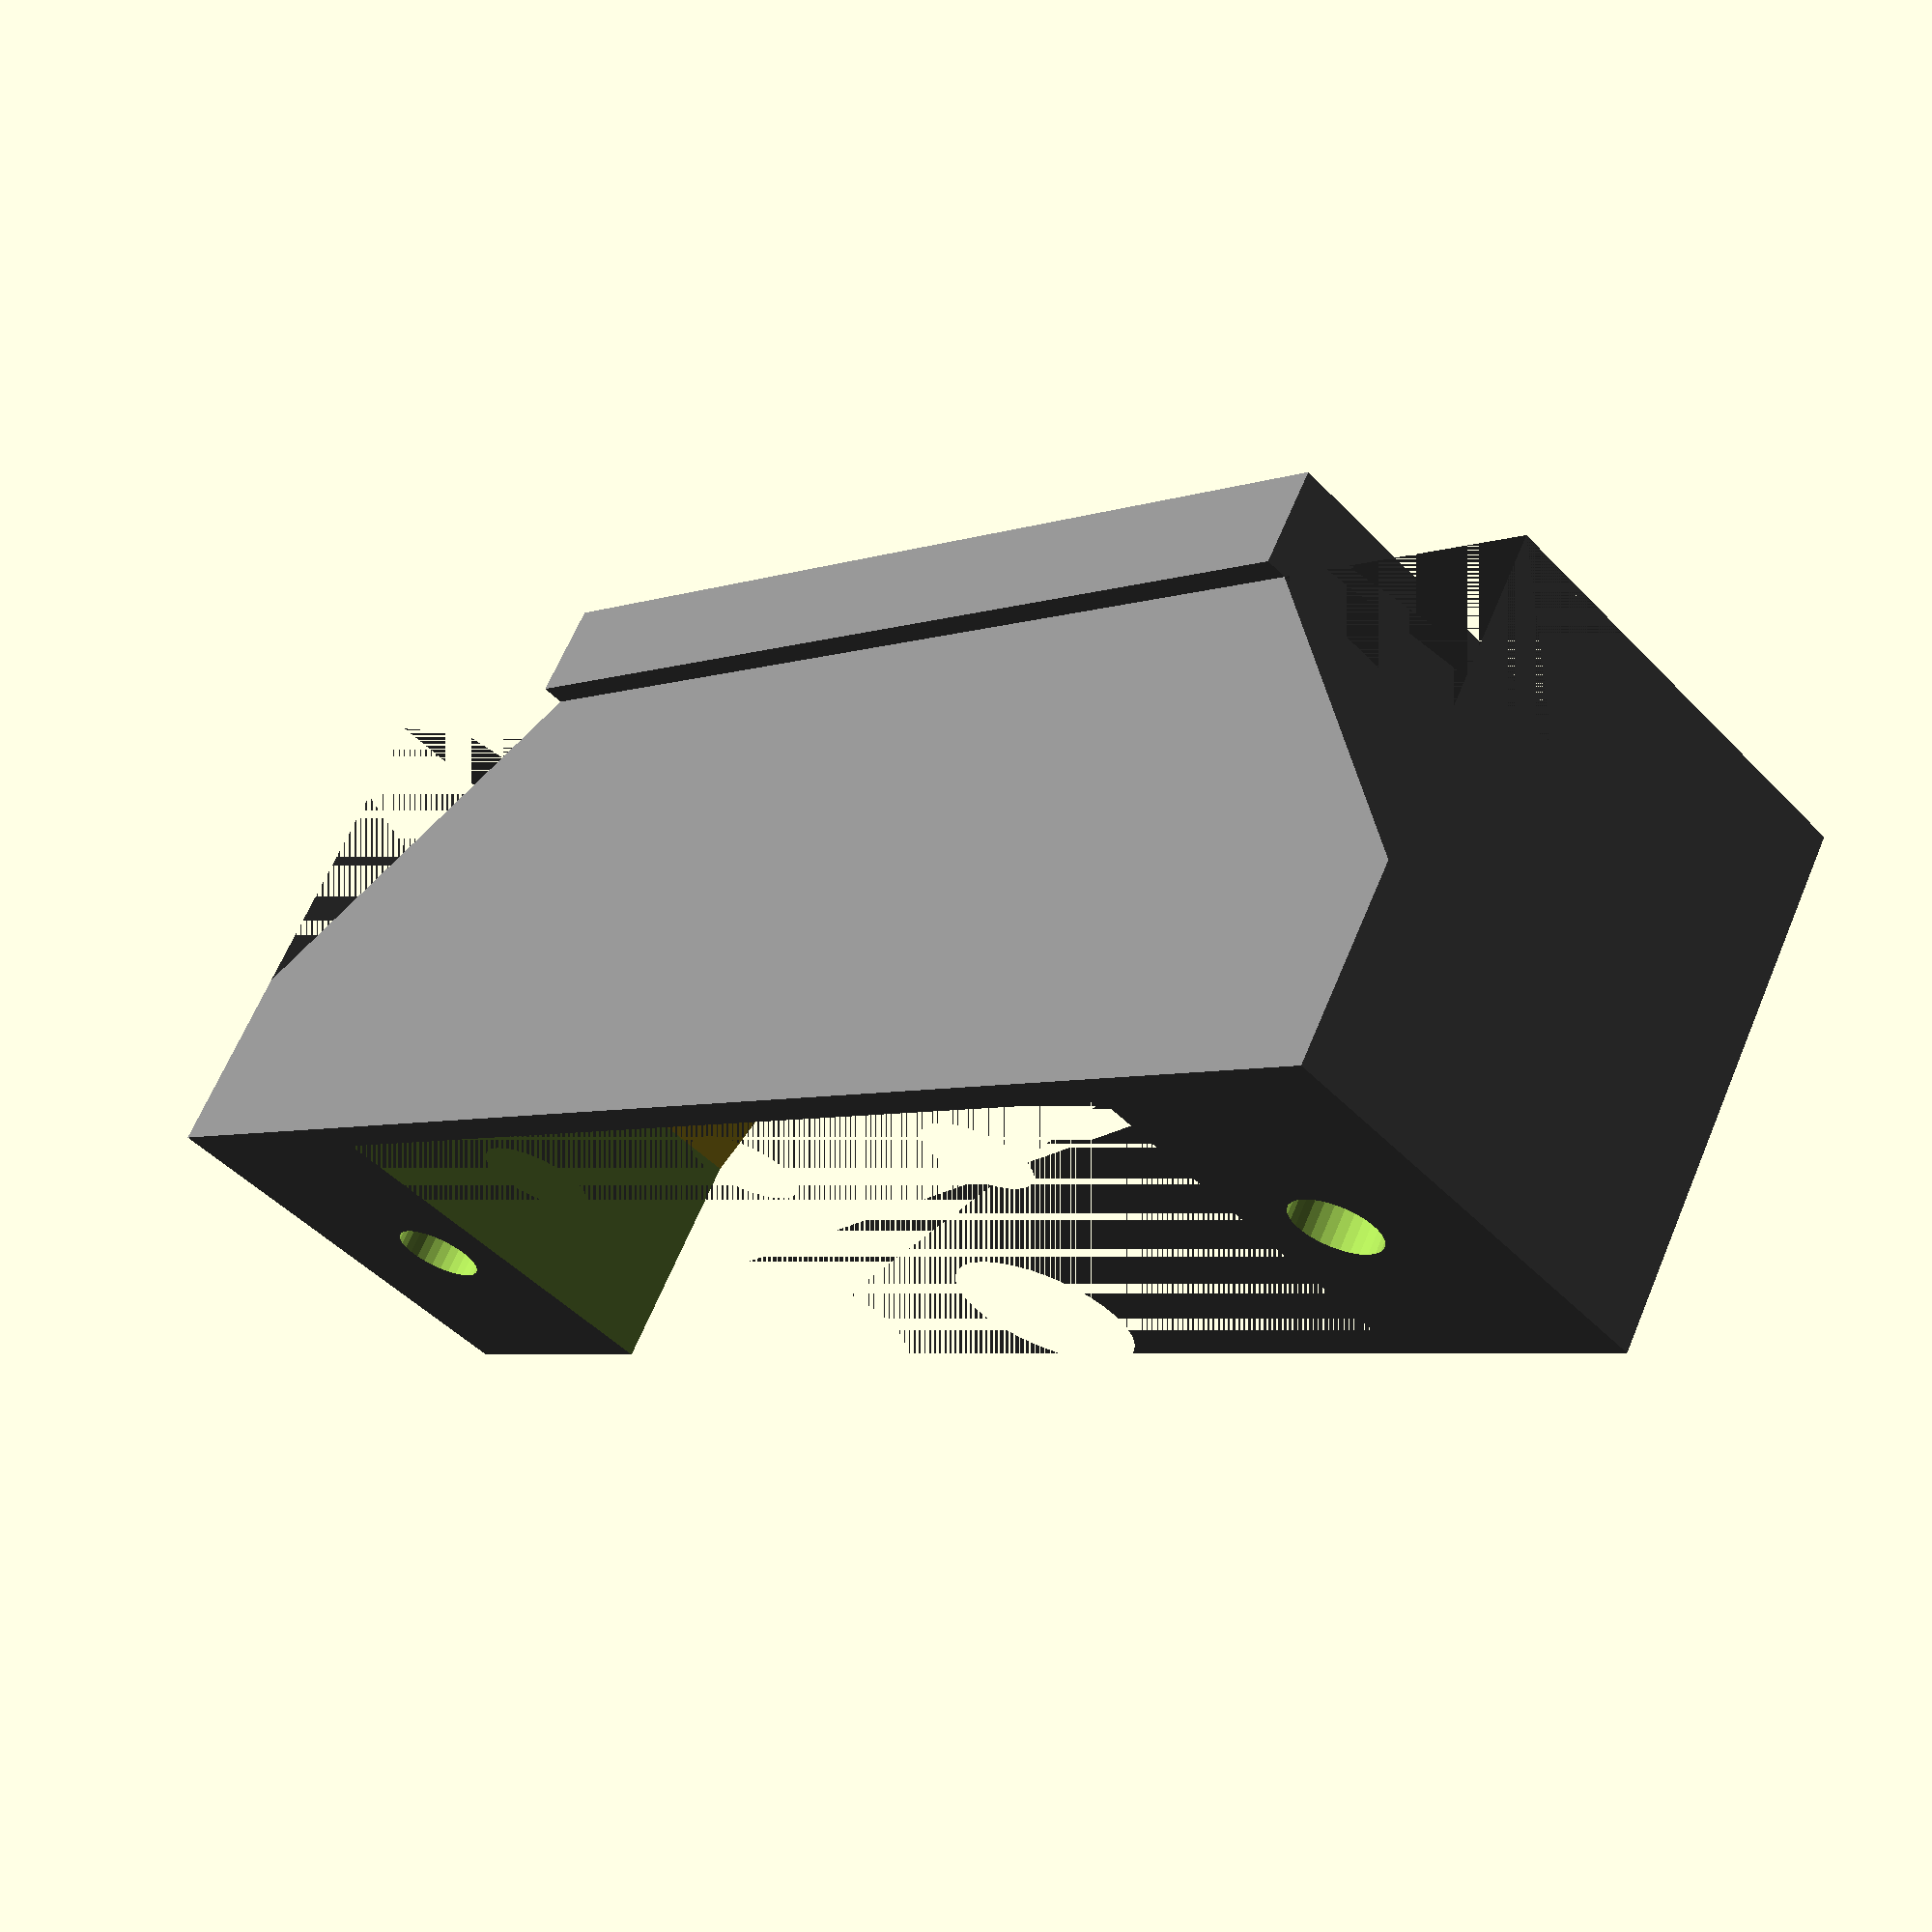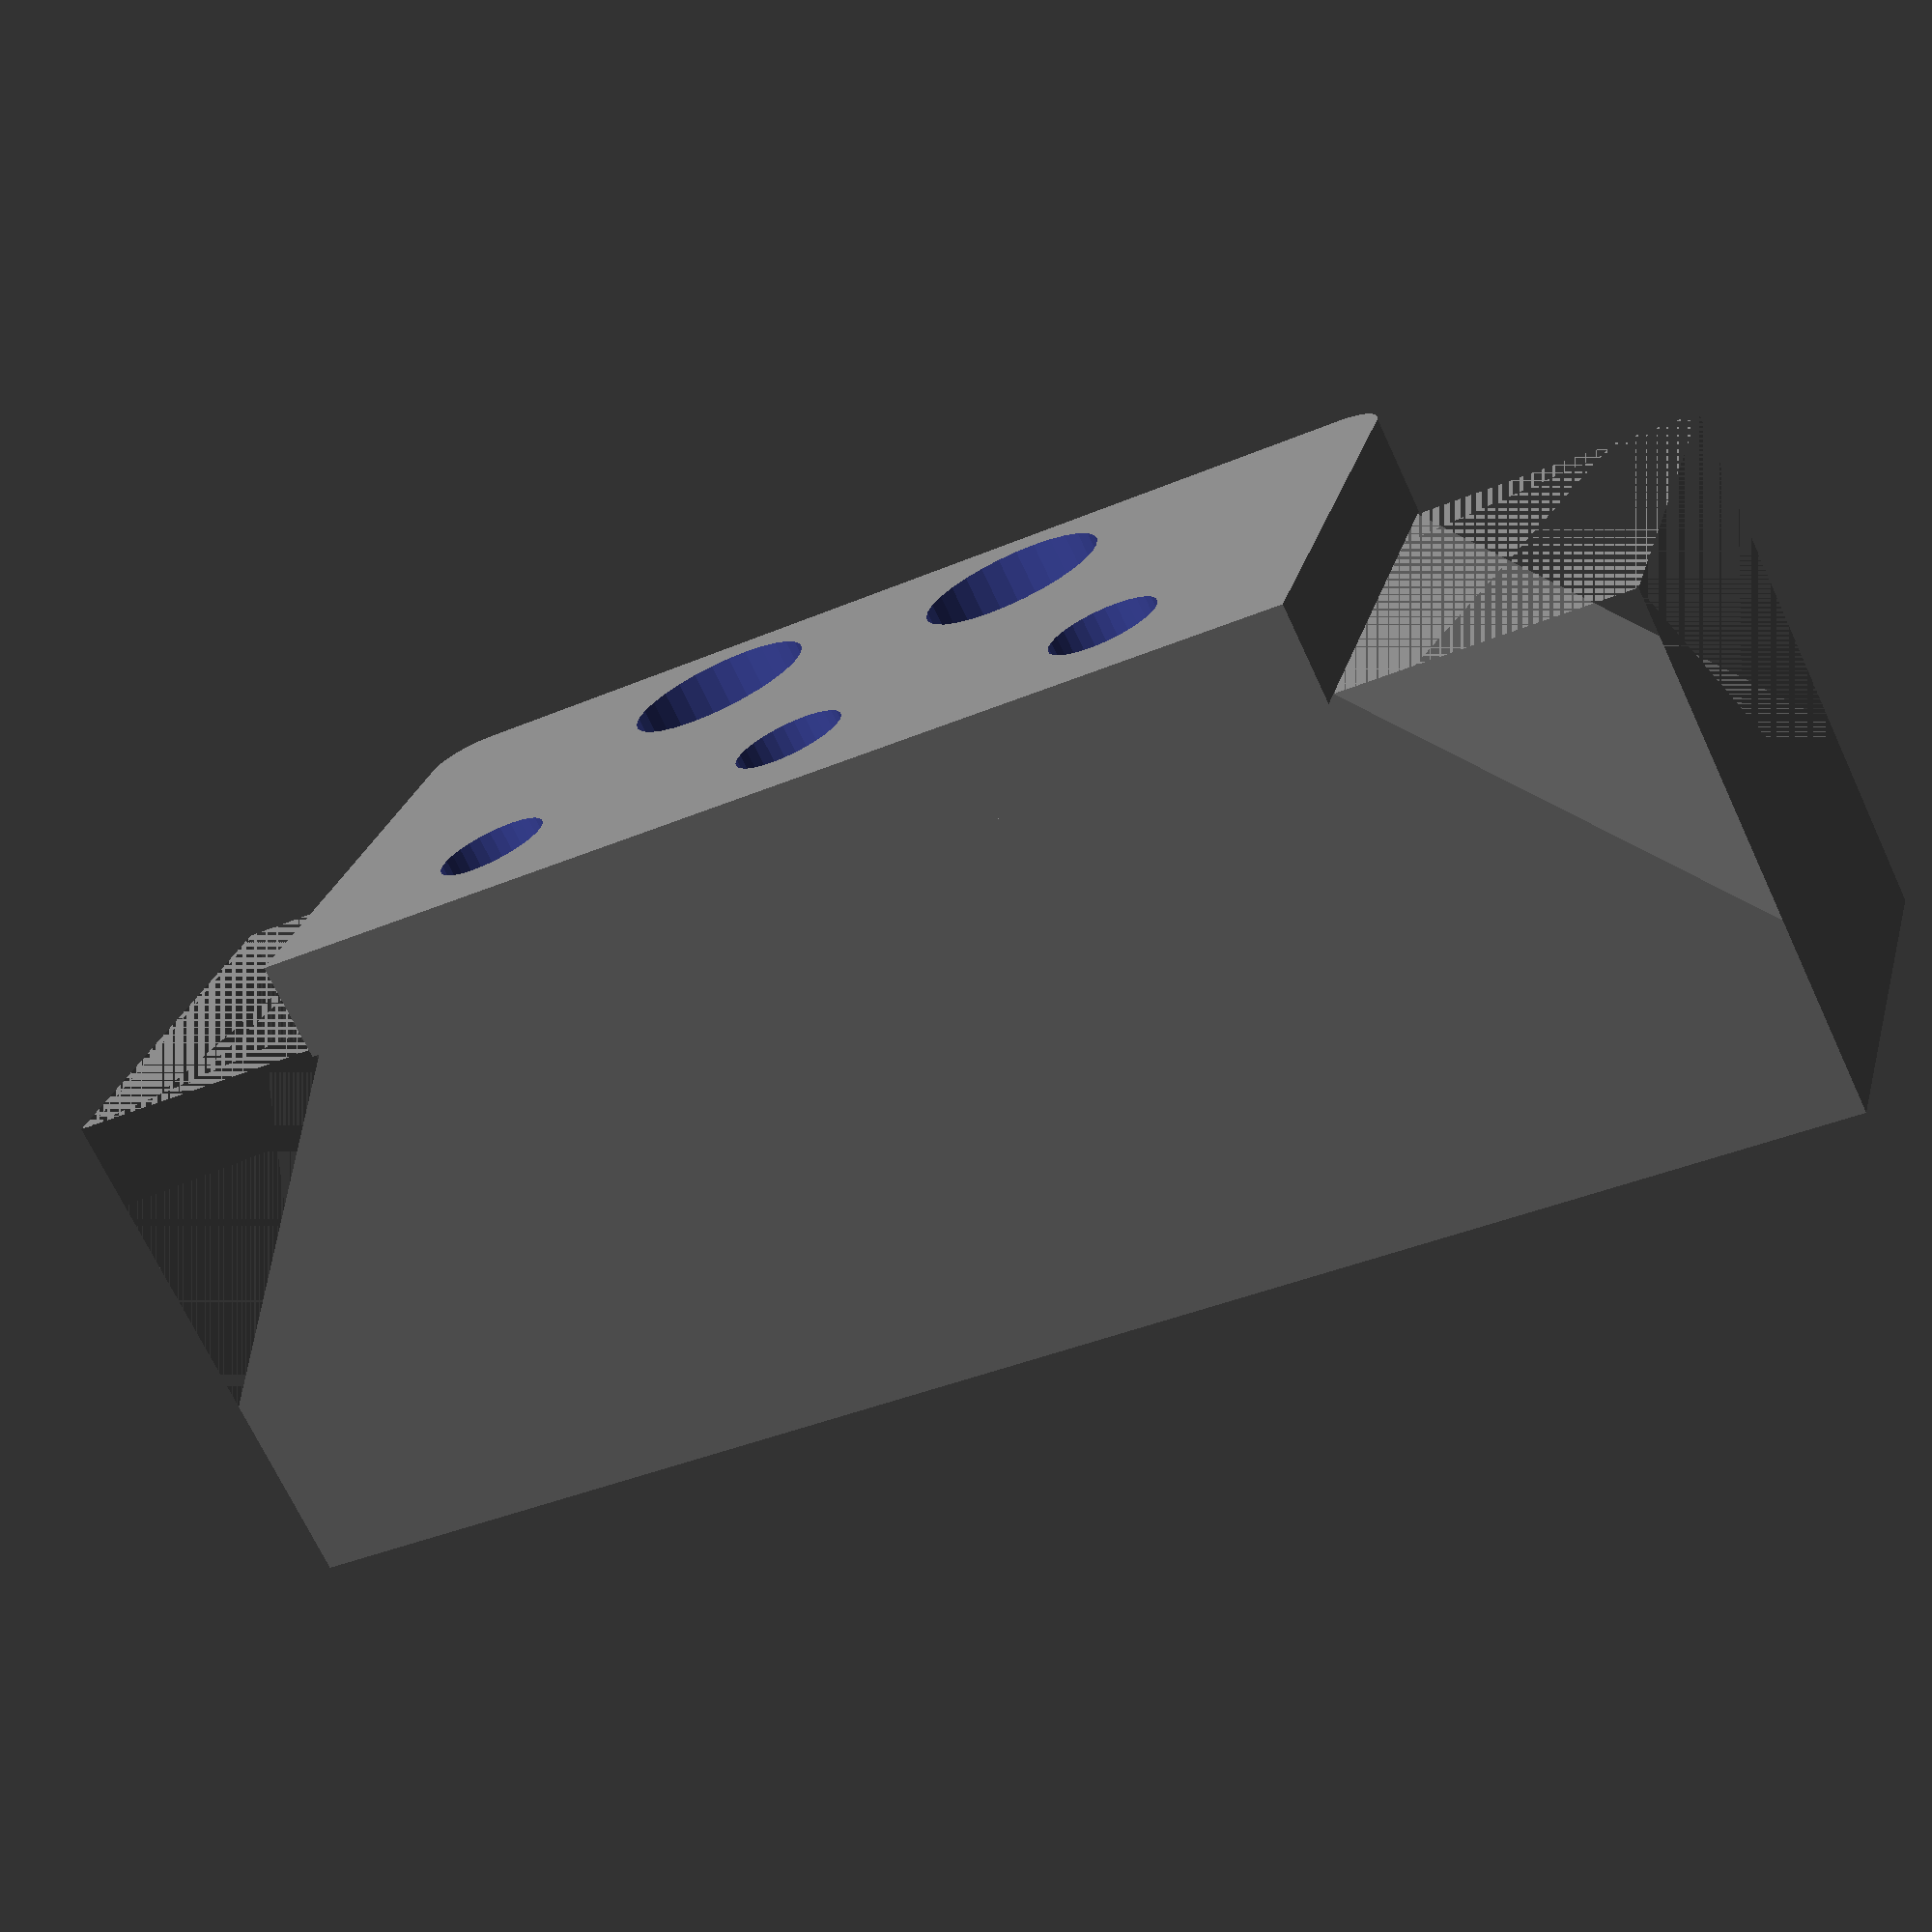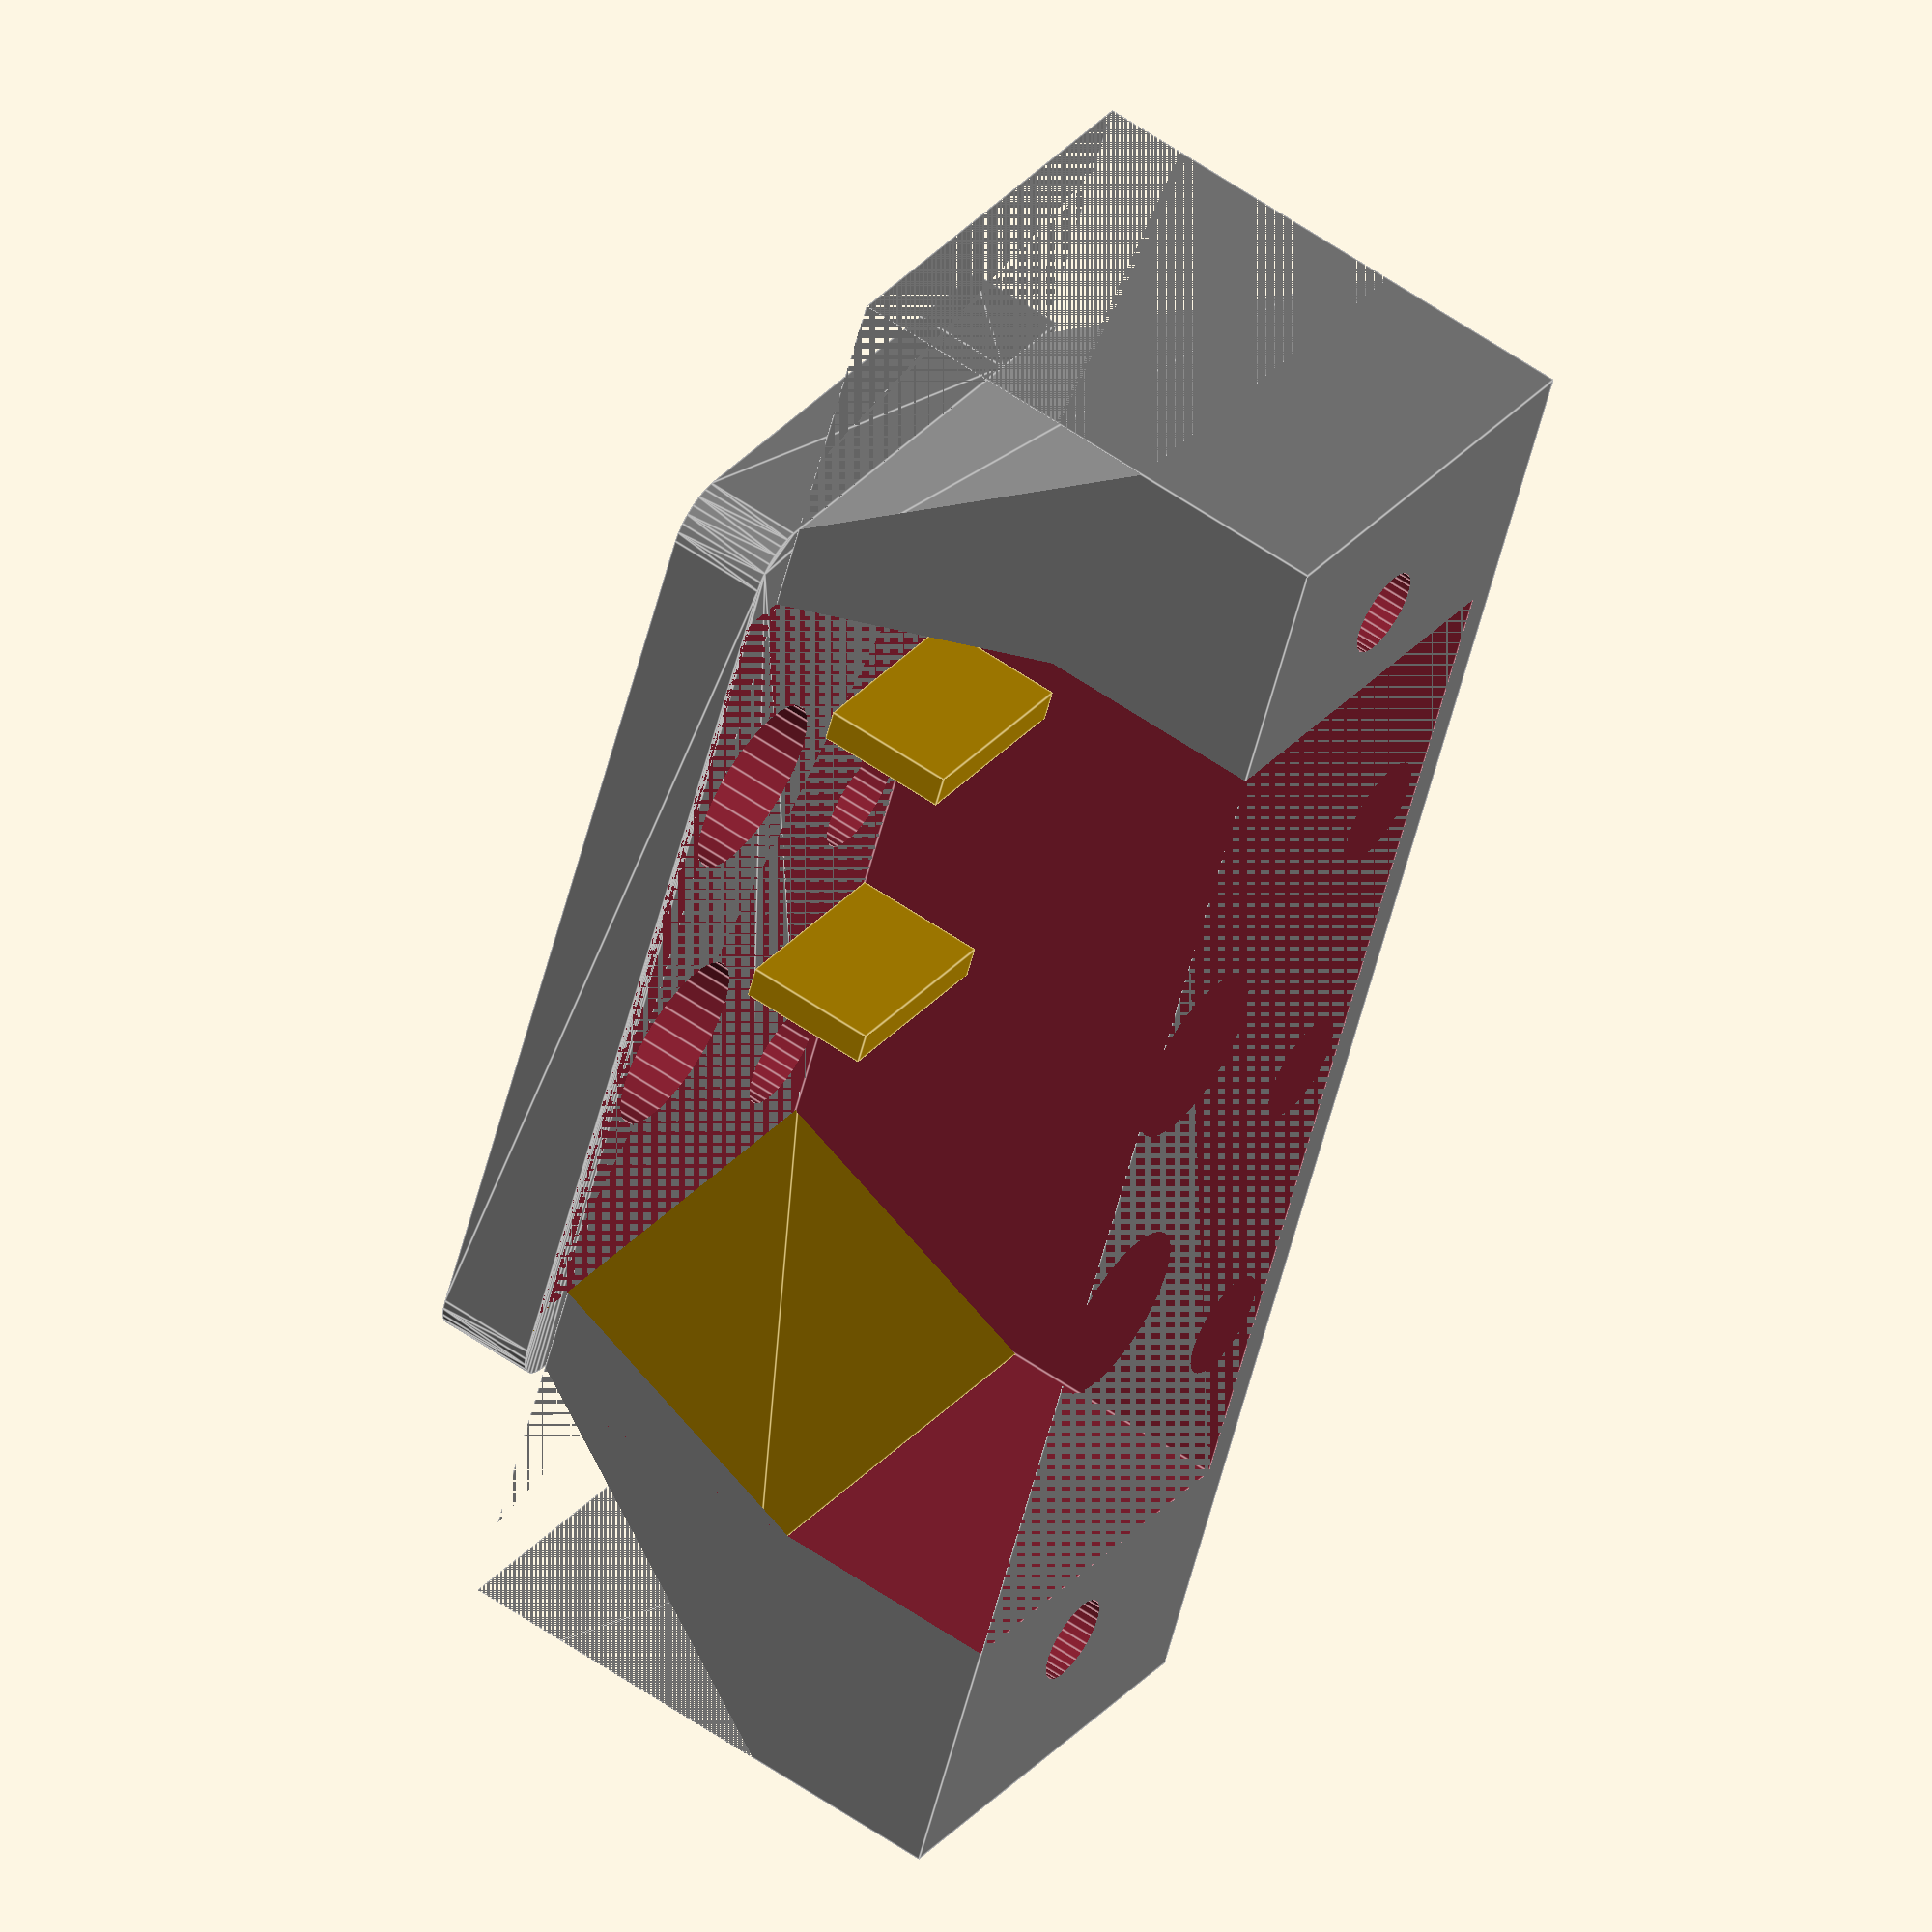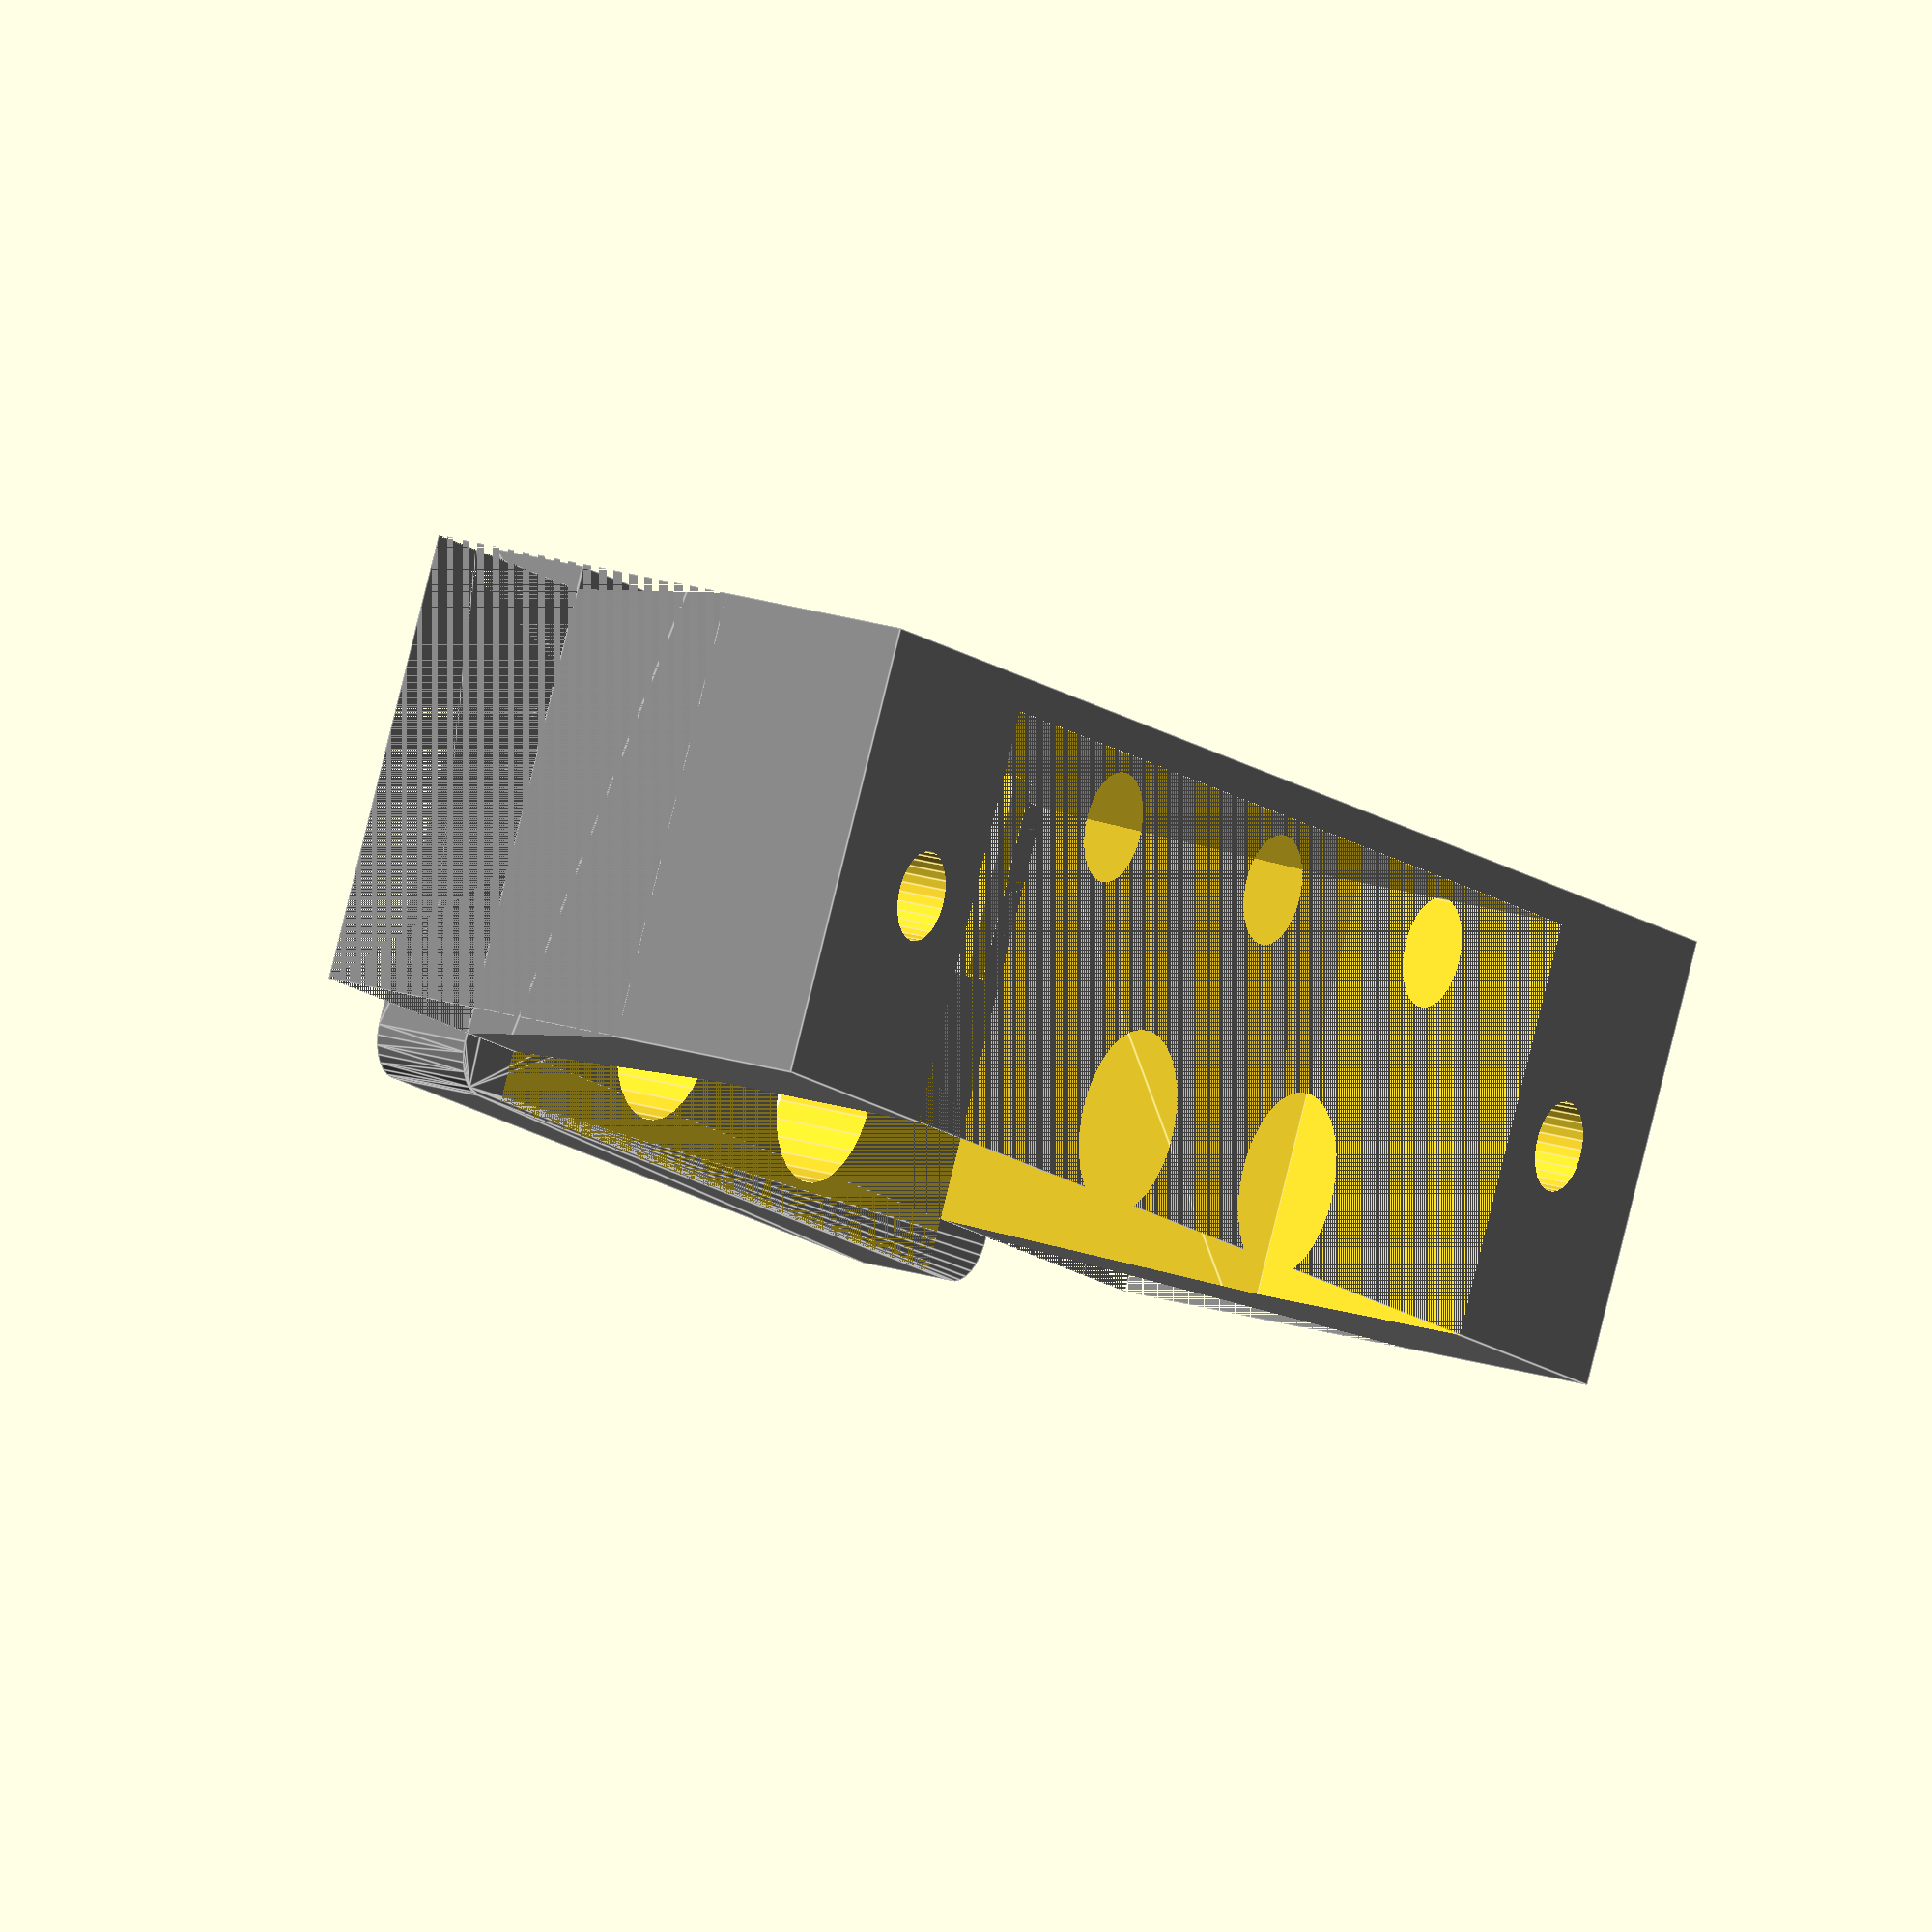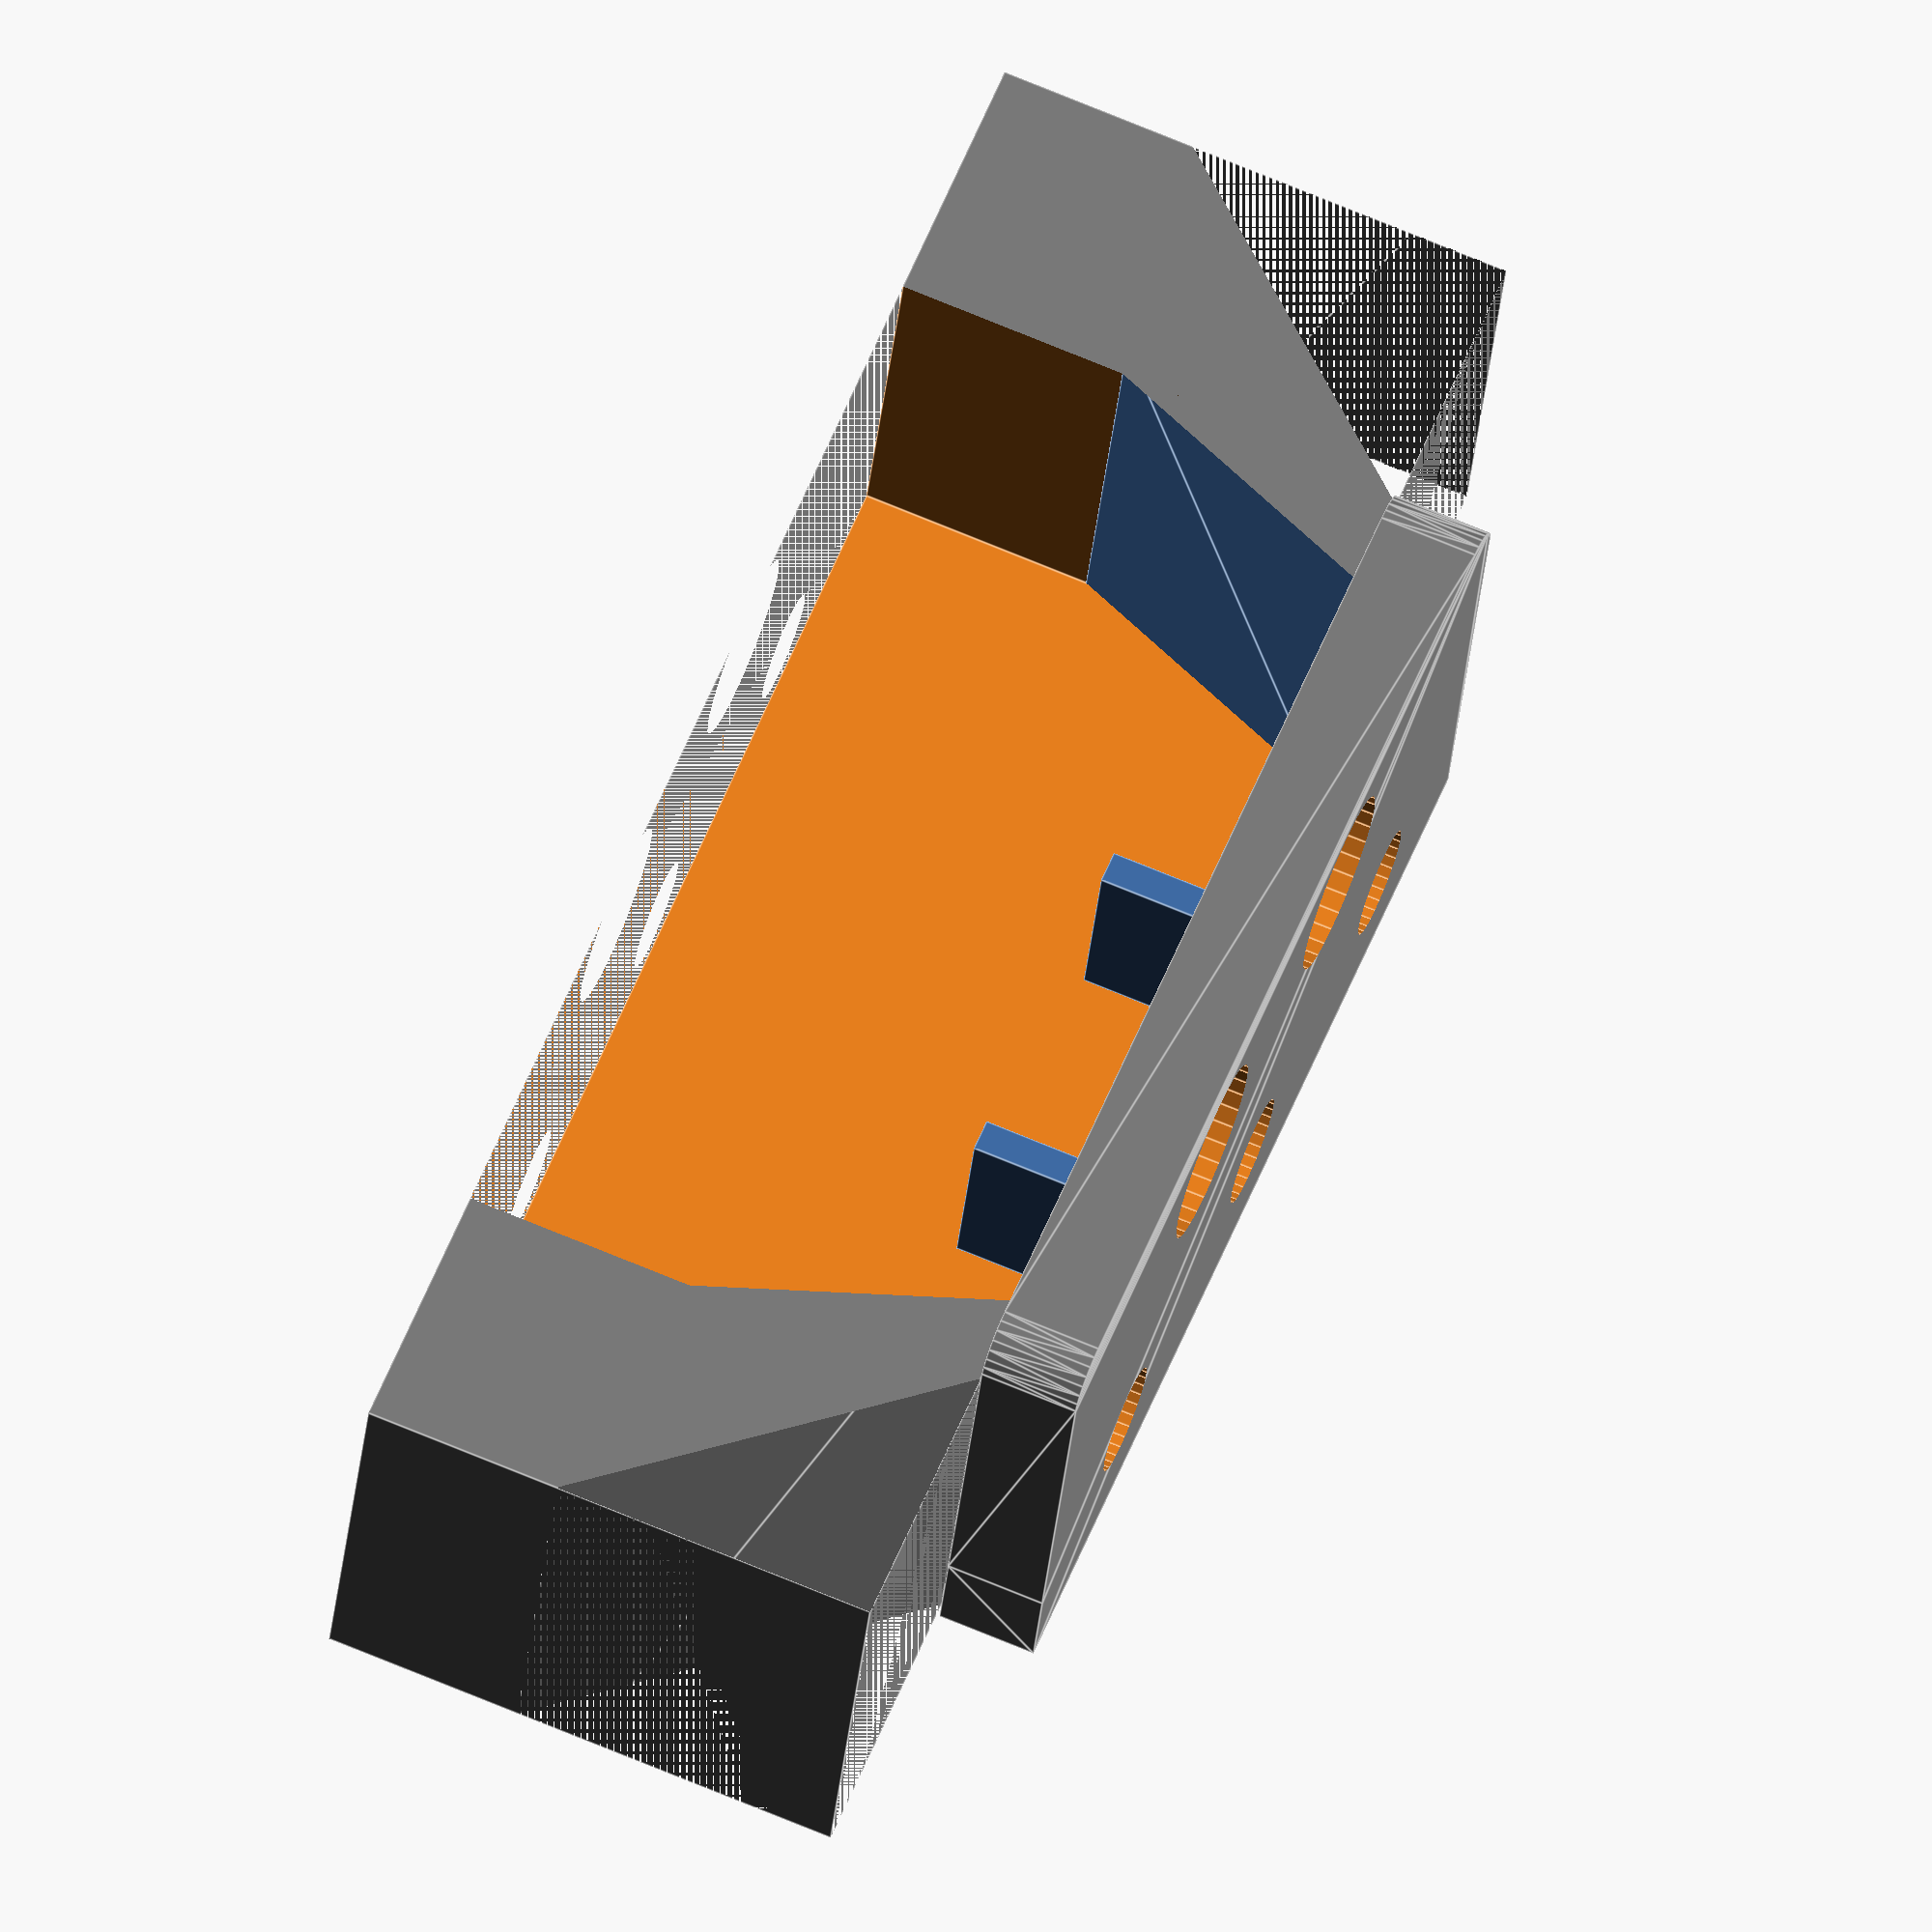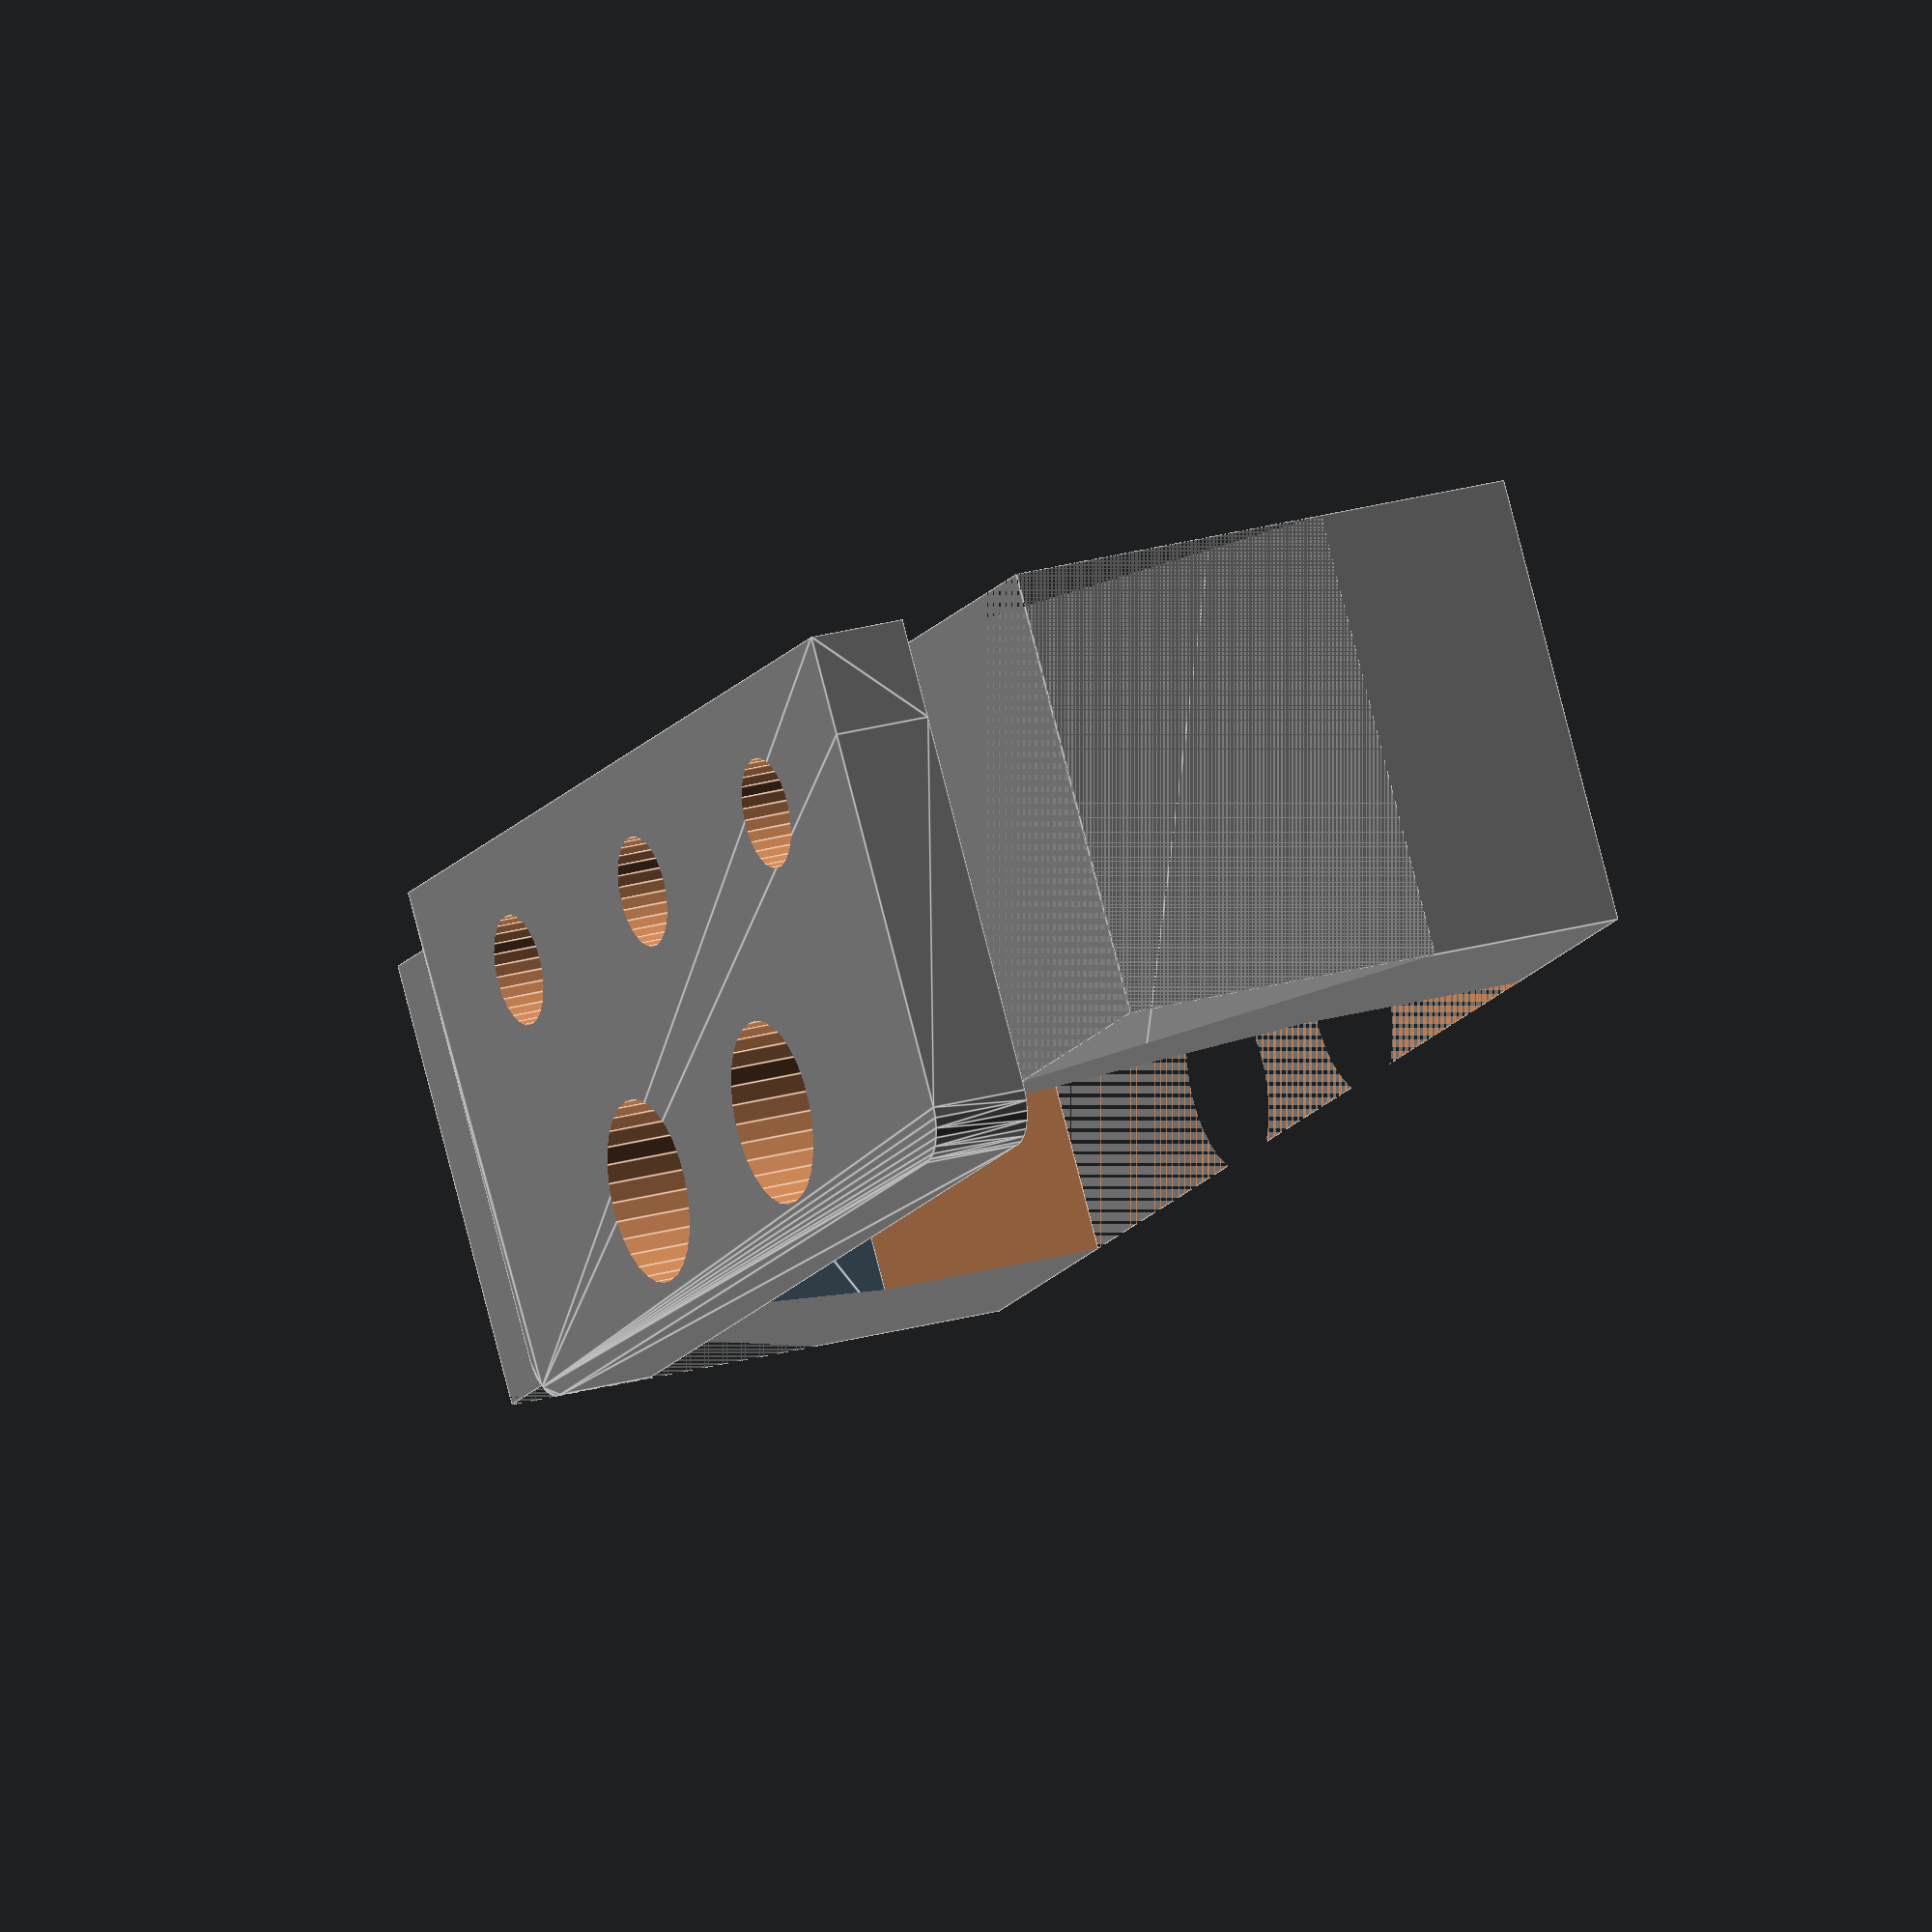
<openscad>
width = 15.8;
height_bottom = 50.0;
height_top = 32.6;
depth_total = 19.0;
depth_top = 3.0;
led_diameter = 3.3;
button_diameter = 5.5;

led1_pos = [-4,10];
led2_pos = [-4,0];
led3_pos = [-4,-10];
button1_pos = [4,5];
button2_pos = [4,-5];
pot_pos = [4,10];
hole1_pos = [0,20];
hole2_pos = [0,-20];

$fs = 0.01;

module prism(l, w, h){
    polyhedron(
        points=[[0,0,0], [l,0,0], [l,w,0], [0,w,0], [0,w,h], [l,w,h]],
        faces=[[0,1,2,3],[5,4,3,2],[0,4,5,1],[0,3,4],[5,2,1]]
    );
}
       
module body() {
    color("gray") {
        difference() {
            union() {
                translate([(-width/2)+0.7,-height_bottom/2,0]) {
                    cube([width-2.3,height_bottom,depth_total-depth_top]);
                }
                hull() {
                    translate([(width/2)-1.5,(height_top/2)-1.5,depth_total-depth_top]) {
                        cylinder(h=depth_top,d=3);
                    }
                    translate([(width/2)-1.5,(-height_top/2)+1.5,depth_total-depth_top]) {
                        cylinder(h=depth_top,d=3);
                    }
                    translate([-width/2,(height_top/2)-3,depth_total-depth_top]) {
                        cube([3,3,depth_top]);
                    }
                    translate([-width/2,-height_top/2,depth_total-depth_top]) {
                        cube([3,3,depth_top]);
                    }
                }
            }
            translate([-width,-height_top/2,depth_total-depth_top]) {
                rotate([180,0,0]) {
                    prism(2*width,(height_bottom-height_top)/2,10);
                }
            }
            translate([width,height_top/2,depth_total-depth_top]) {
                rotate([180,0,180]) {
                    prism(2*width,(height_bottom-height_top)/2,10);
                }
            }
        }
    }
}

module led(pos) {
    translate([pos.x,pos.y,-1]) {
        cylinder(depth_total+2,d=led_diameter);
    }
}

module button(pos) {
    translate([pos.x,pos.y,-1]) {
        cylinder(depth_total+2,d=button_diameter);
    }
}

module hole(pos) {
    translate([pos.x,pos.y,-1]) {
        cylinder(10,d=2.7);
    }
}

module cutout() {
    difference() {
        translate([(-width/2)+1.7,(-height_bottom/2)+8,0]) {
            cube([width,height_bottom-16,depth_total-depth_top]);
        }
        translate([-width/2,(-height_bottom/2)+12,depth_total-2]) {
            rotate([180,0,0]) {
                prism(width,4,10);
            }
        }
        translate([width/2,(height_bottom/2)-12,depth_total-2]) {
            rotate([180,0,180]) {
                prism(width,4,10);
            }
        }
        translate([(-width/2)+1.7,-5.5,12]) {
            cube([6,1,depth_total-depth_top-12]);
        }
        translate([(-width/2)+1.7,4.5,12]) {
            cube([6,1,depth_total-depth_top-12]);
        }
    }
}

difference() {
    body();
    led(led1_pos);
    led(led2_pos);
    led(led3_pos);
    button(button1_pos);
    button(button2_pos);
    hole(hole1_pos);
    hole(hole2_pos);
    cutout();
}
</openscad>
<views>
elev=295.8 azim=134.8 roll=202.6 proj=p view=solid
elev=250.3 azim=105.7 roll=155.0 proj=p view=wireframe
elev=121.8 azim=156.9 roll=54.3 proj=o view=edges
elev=341.0 azim=62.9 roll=121.8 proj=o view=edges
elev=107.7 azim=102.9 roll=247.4 proj=o view=edges
elev=157.0 azim=235.6 roll=116.2 proj=o view=edges
</views>
